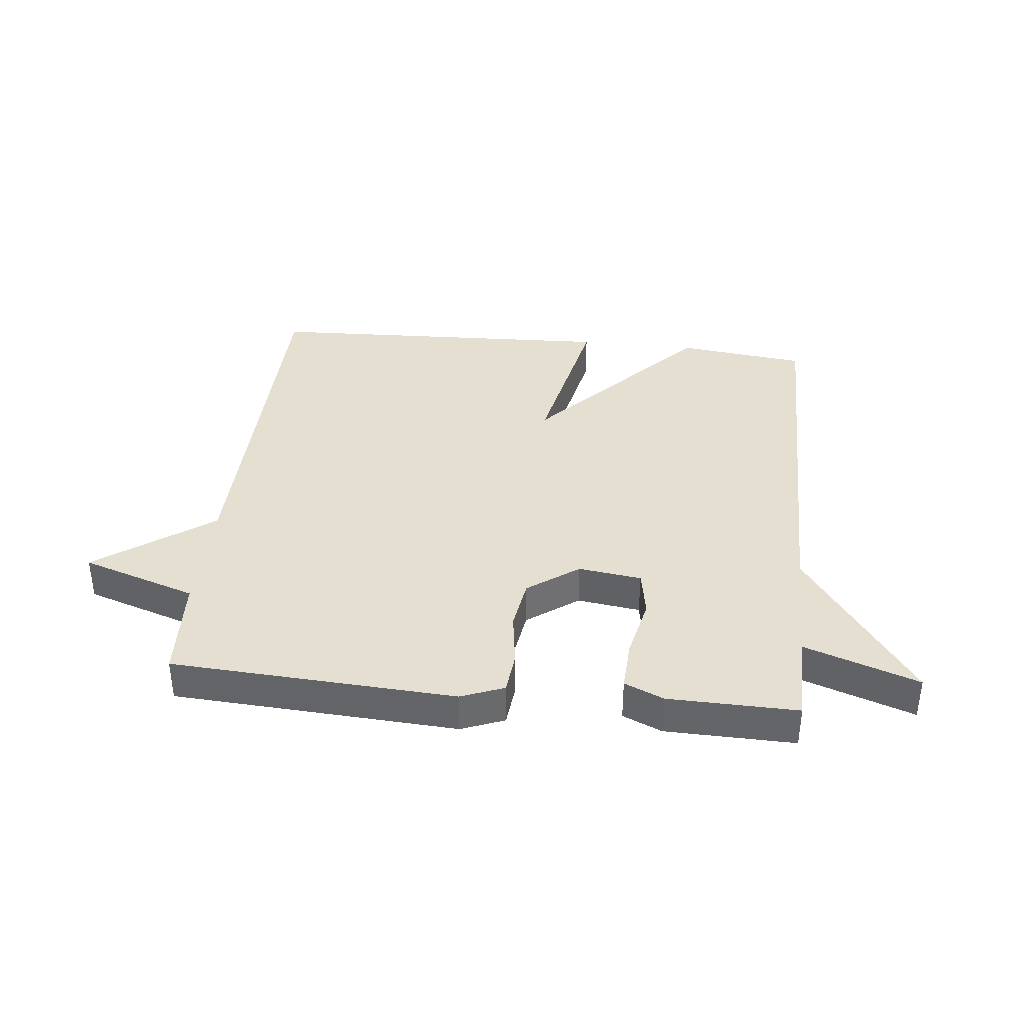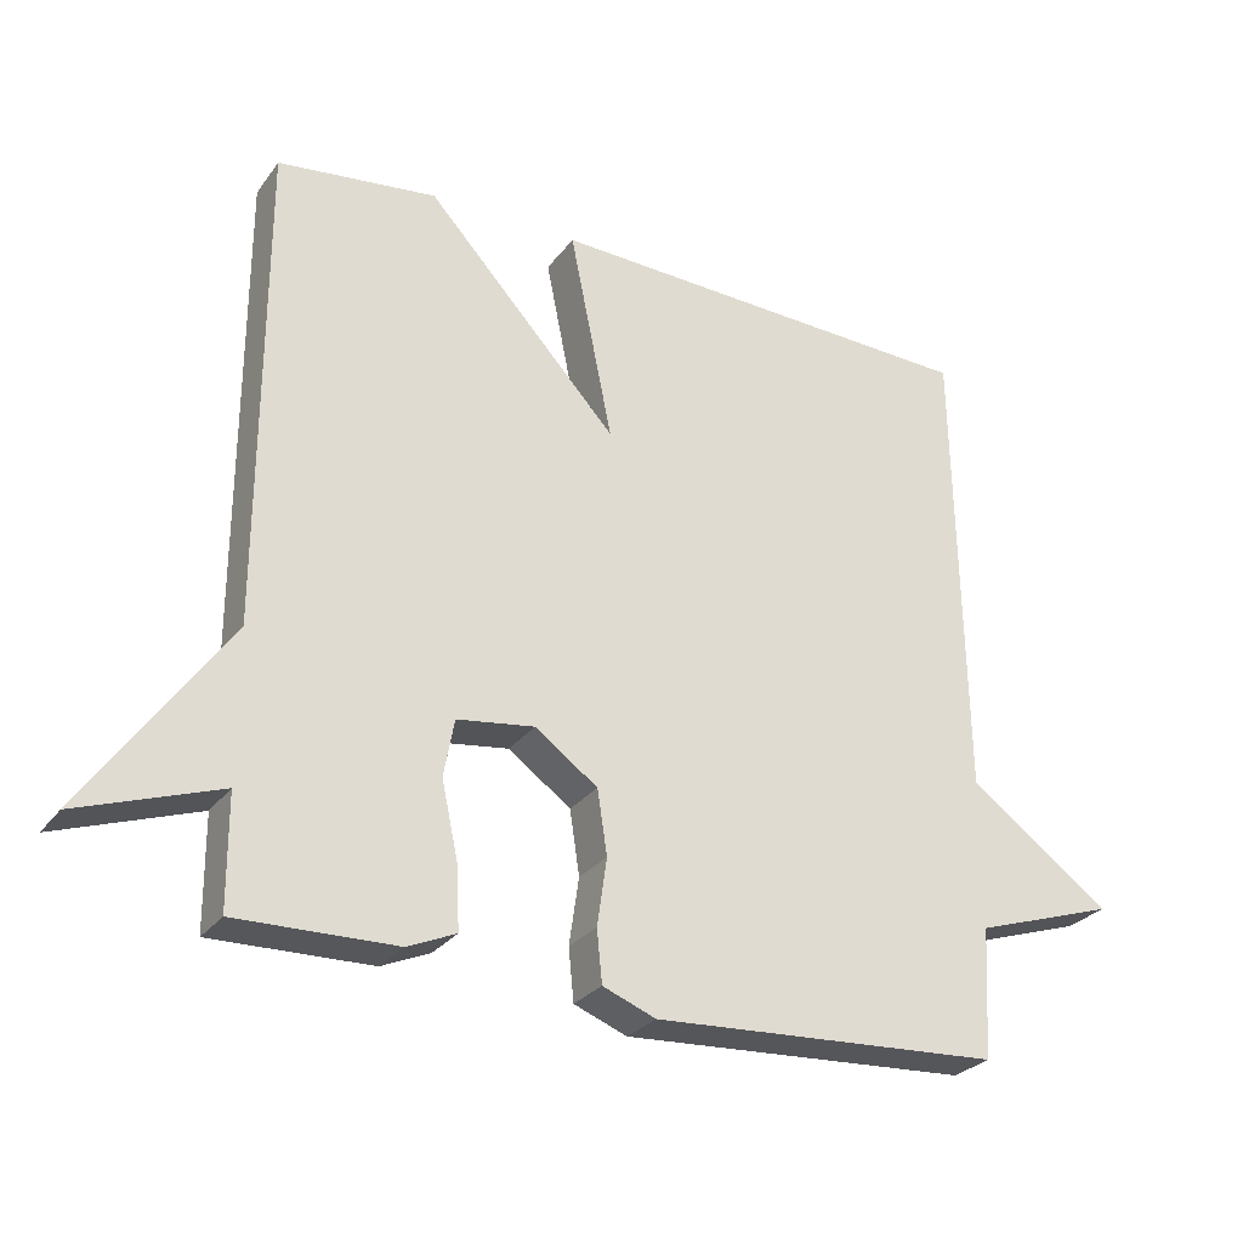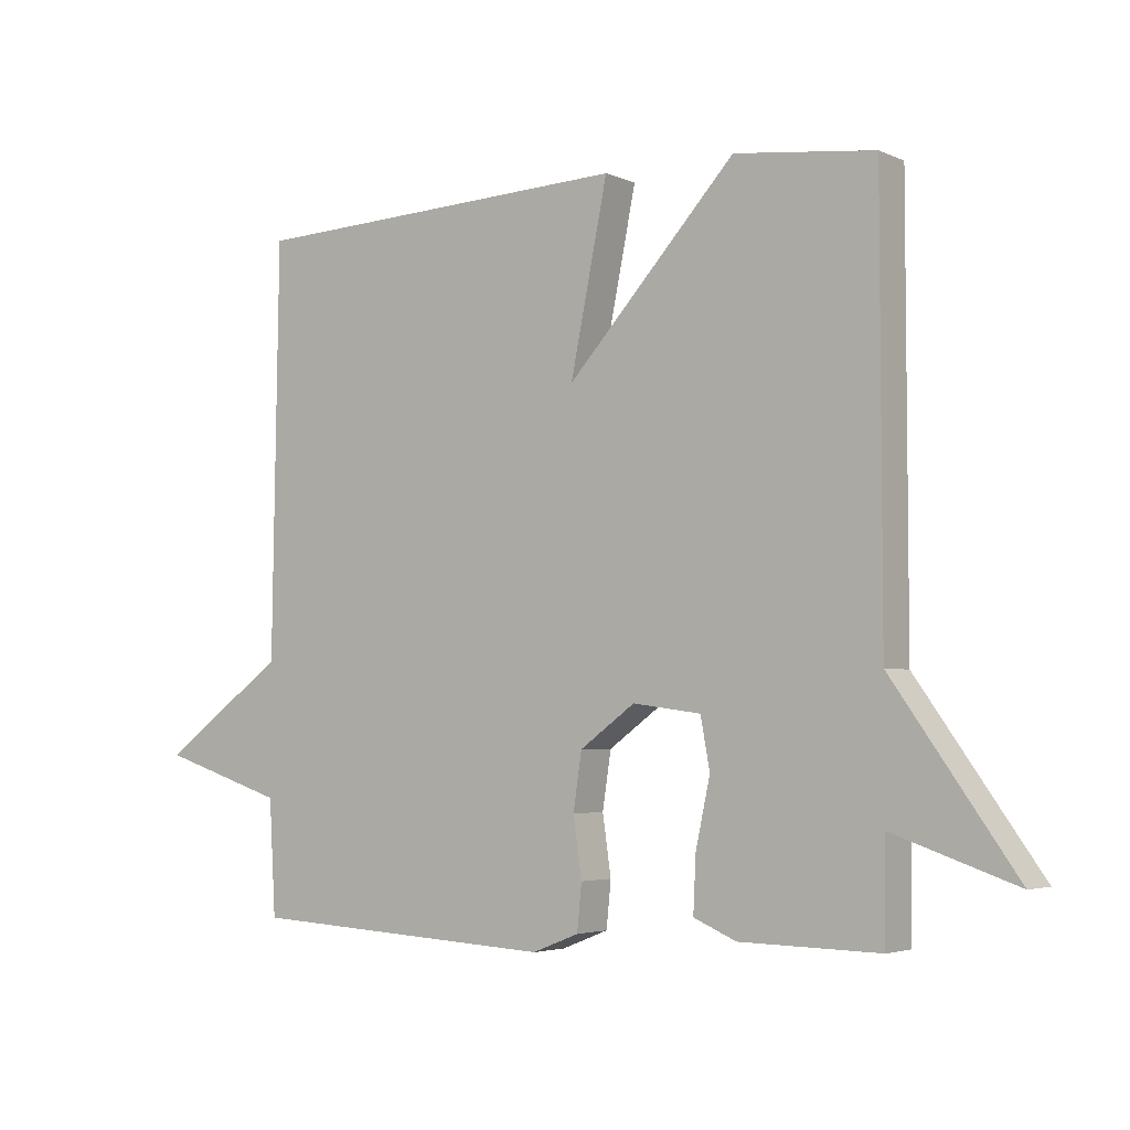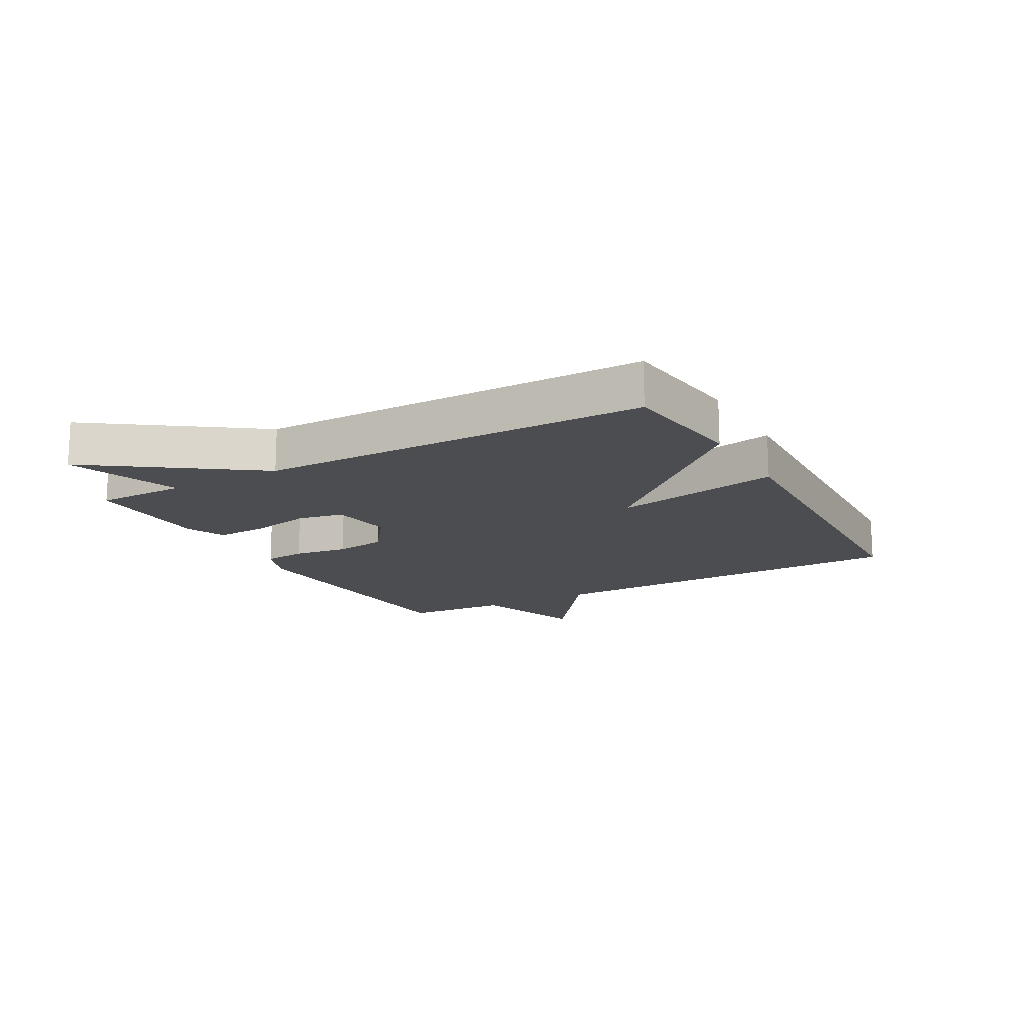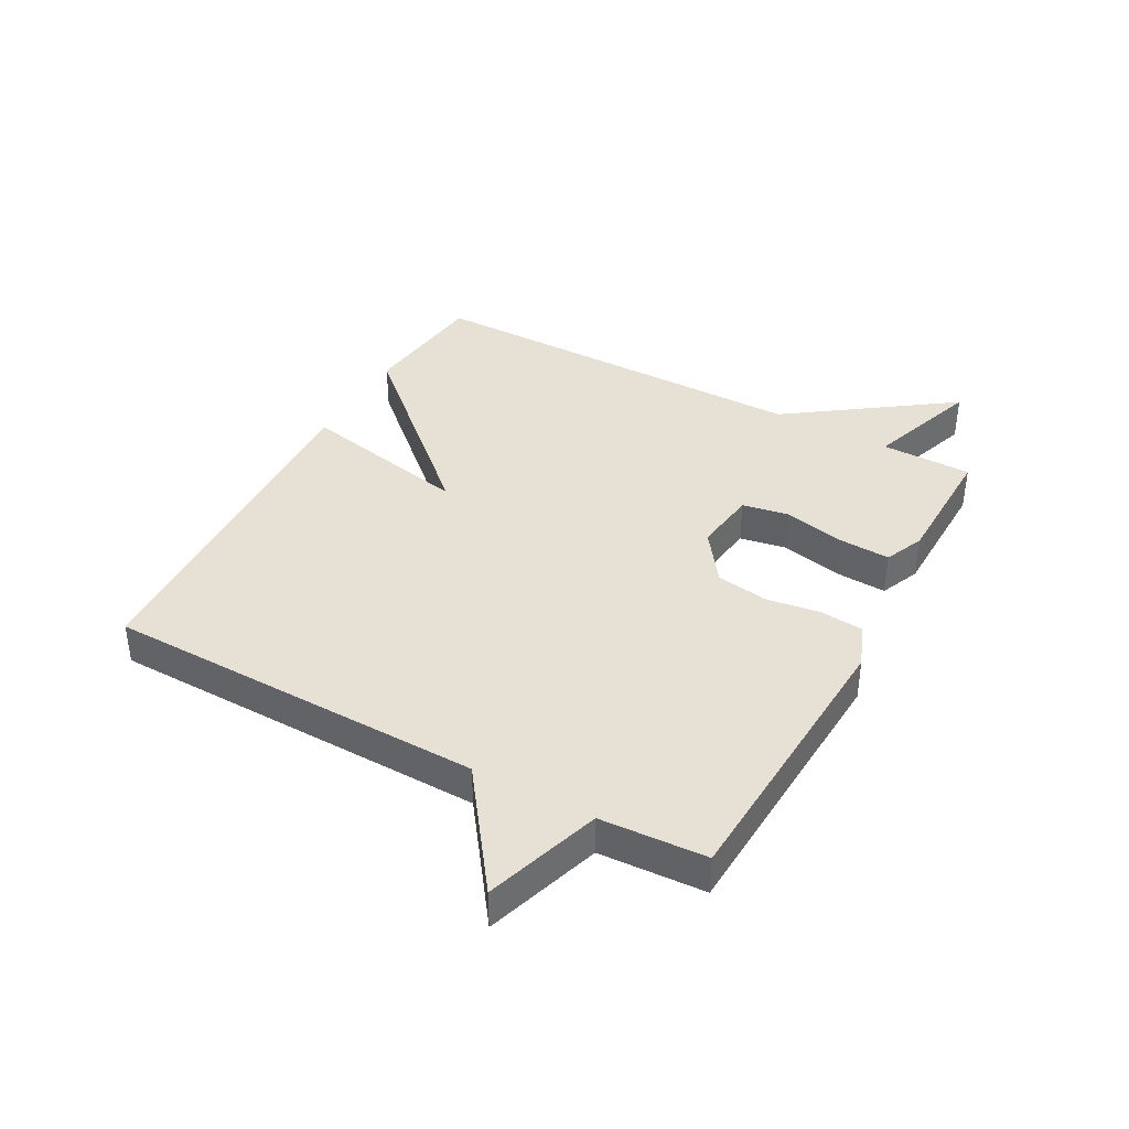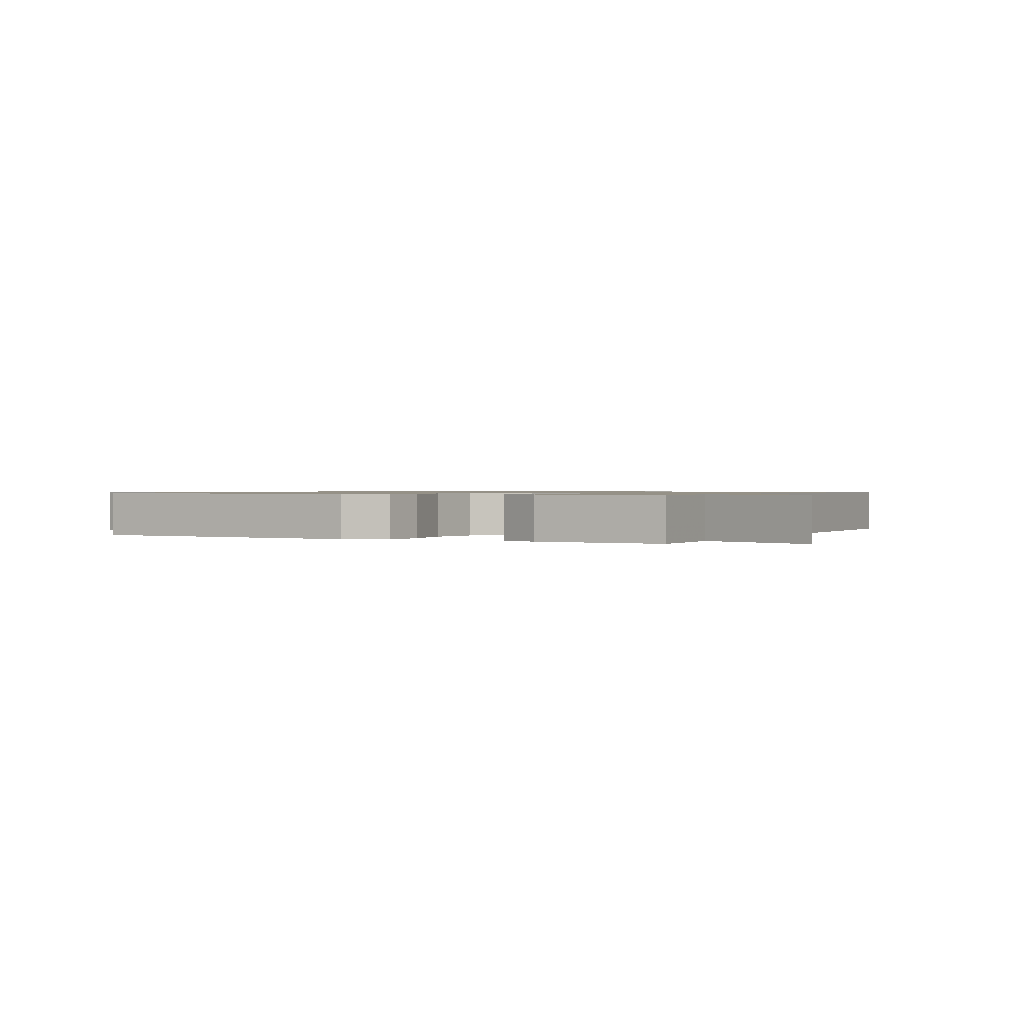
<metadata>
{"format":"obj","ext":"obj","renderer":"f3d","projection":"perspective","resolution":1024,"background":"white","views":[{"elev":37.4,"azim":-173.8,"up":"+Y"},{"elev":-27.6,"azim":-28.7,"up":"+Z"},{"elev":-3.8,"azim":-144.9,"up":"+Z"},{"elev":-15.6,"azim":-60.8,"up":"+Y"},{"elev":39.3,"azim":118.7,"up":"+Y"},{"elev":0.9,"azim":-152.7,"up":"+Y"}]}
</metadata>
<code>
v -0.5 0.07 -0.5
v -0.501 0.07 -0.35
v -0.689 0.07 -0.415
v -0.501 0.07 -0.15
v -0.5 0.07 0.5
v -0.287 0.07 0.525
v -0.03 0.07 0.244
v -0.087 0.07 0.525
v 0.5 0.07 0.5
v 0.51 0.07 -0.126
v 0.7 0.07 -0.264
v 0.51 0.07 -0.326
v 0.5 0.07 -0.5
v 0.032 0.07 -0.526
v -0.039 0.07 -0.498
v -0.046 0.07 -0.428
v -0.033 0.07 -0.338
v -0.046 0.07 -0.252
v -0.13 0.07 -0.191
v -0.234 0.07 -0.205
v -0.248 0.07 -0.282
v -0.226 0.07 -0.384
v -0.222 0.07 -0.468
v -0.287 0.07 -0.496
v -0.5 0 -0.5
v -0.501 0 -0.35
v -0.689 0 -0.415
v -0.501 0 -0.15
v -0.5 0 0.5
v -0.287 0 0.525
v -0.03 0 0.244
v -0.087 0 0.525
v 0.5 0 0.5
v 0.51 0 -0.126
v 0.7 0 -0.264
v 0.51 0 -0.326
v 0.5 0 -0.5
v 0.032 0 -0.526
v -0.039 0 -0.498
v -0.046 0 -0.428
v -0.033 0 -0.338
v -0.046 0 -0.252
v -0.13 0 -0.191
v -0.234 0 -0.205
v -0.248 0 -0.282
v -0.226 0 -0.384
v -0.222 0 -0.468
v -0.287 0 -0.496
f 24 1 2
f 23 24 2
f 22 23 2
f 21 22 2
f 20 21 2
f 15 16 17
f 14 15 17
f 13 14 17
f 12 13 17
f 12 17 18
f 11 12 18
f 10 11 18
f 7 8 9 10
f 7 10 18 19
f 7 19 20
f 6 7 20
f 5 6 20
f 4 5 20
f 2 3 4 20
f 26 25 48
f 26 48 47
f 26 47 46
f 26 46 45
f 26 45 44
f 41 40 39
f 41 39 38
f 41 38 37
f 41 37 36
f 42 41 36
f 42 36 35
f 42 35 34
f 34 33 32 31
f 43 42 34 31
f 44 43 31
f 44 31 30
f 44 30 29
f 44 29 28
f 44 28 27 26
f 1 25 26 2
f 2 26 27 3
f 3 27 28 4
f 4 28 29 5
f 5 29 30 6
f 6 30 31 7
f 7 31 32 8
f 8 32 33 9
f 9 33 34 10
f 10 34 35 11
f 11 35 36 12
f 12 36 37 13
f 13 37 38 14
f 14 38 39 15
f 15 39 40 16
f 16 40 41 17
f 17 41 42 18
f 18 42 43 19
f 19 43 44 20
f 20 44 45 21
f 21 45 46 22
f 22 46 47 23
f 23 47 48 24
f 24 48 25 1

</code>
